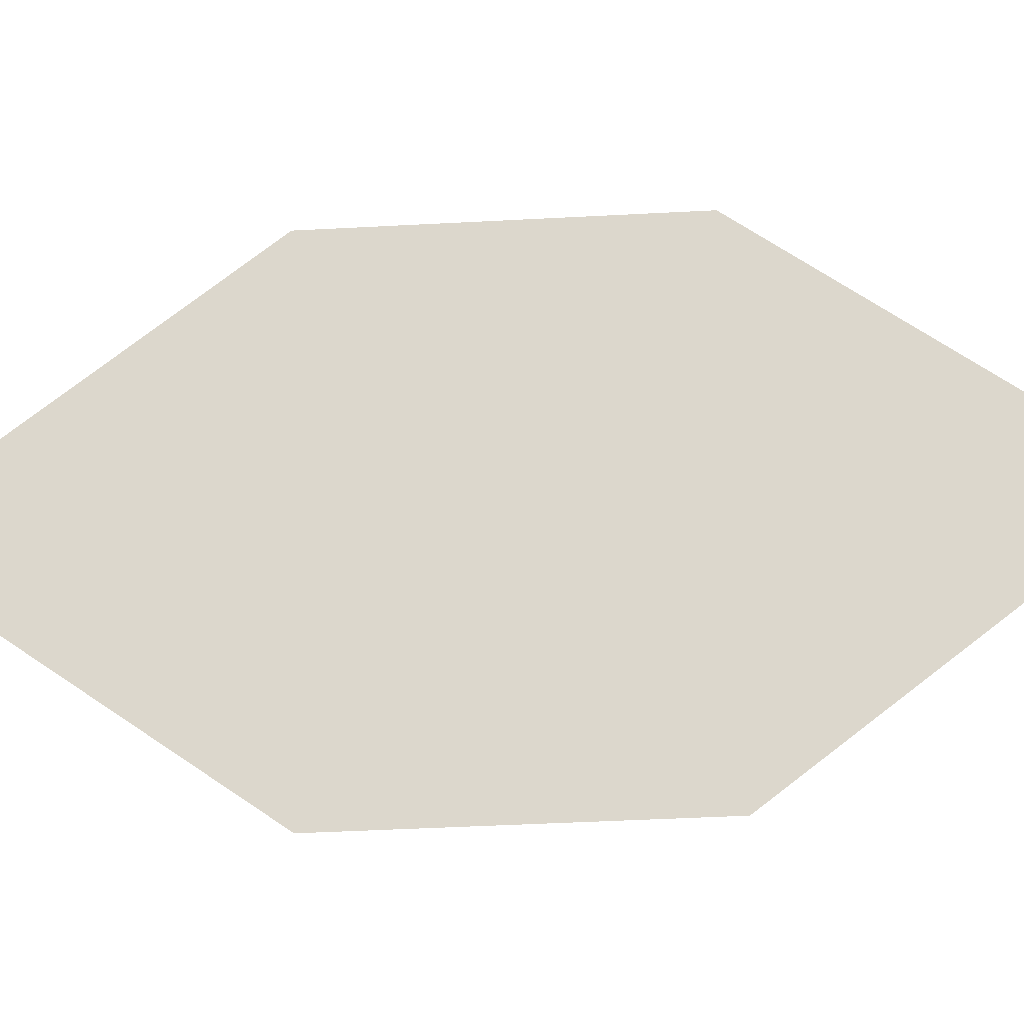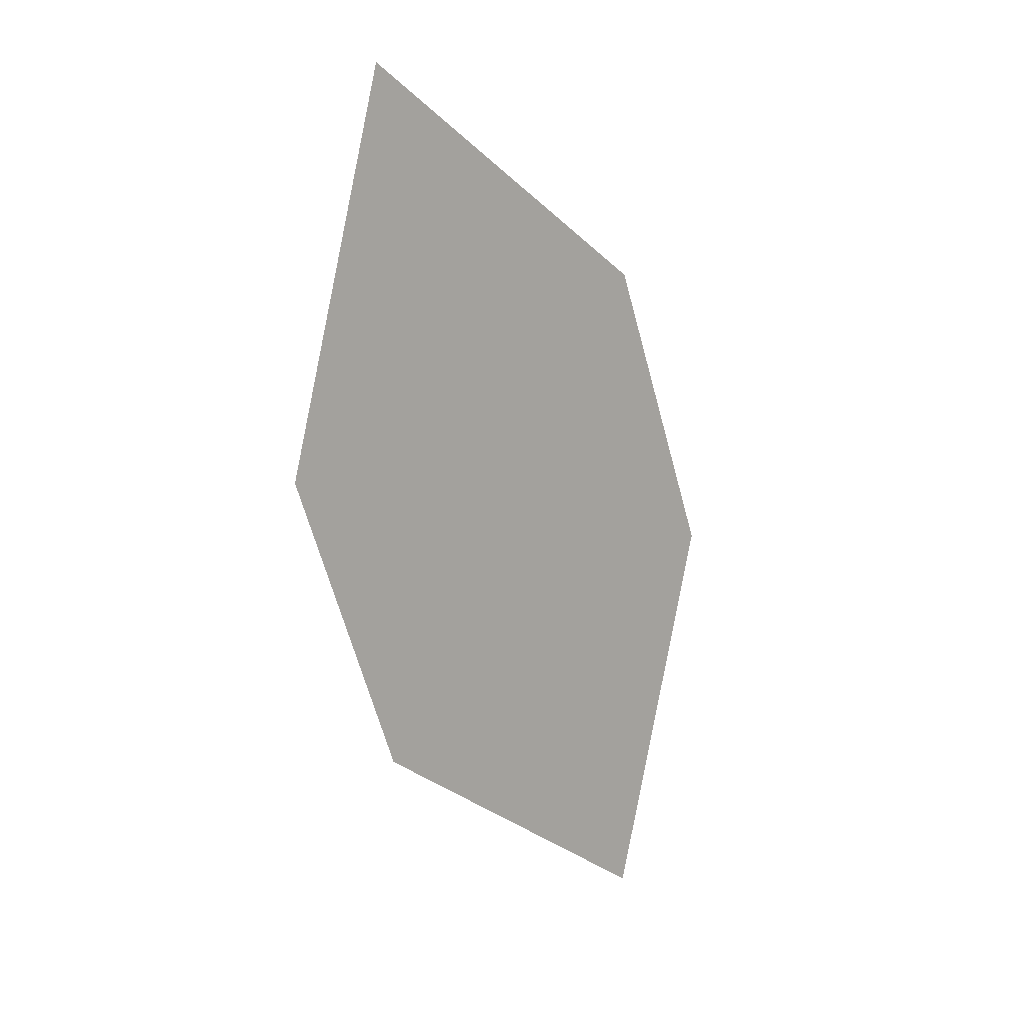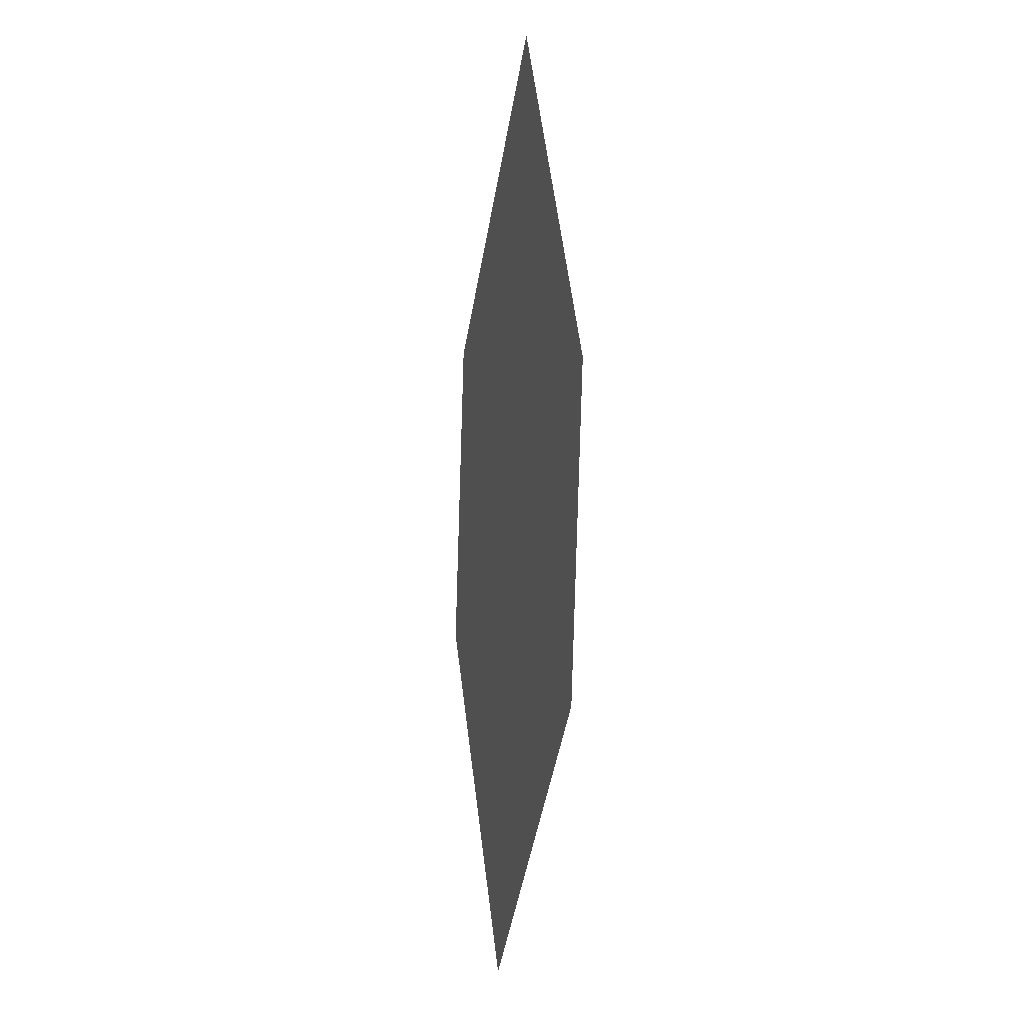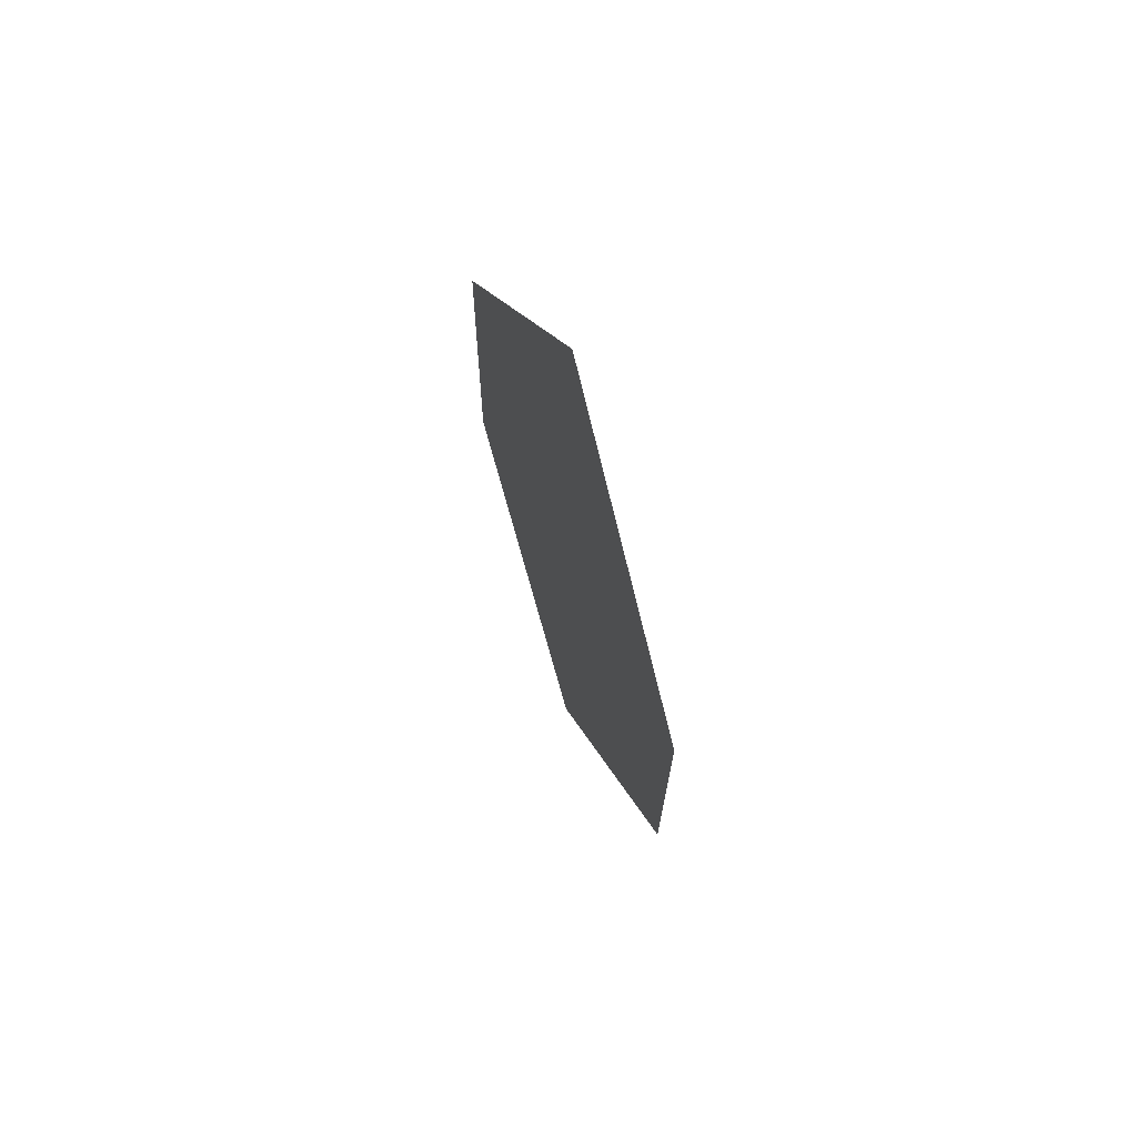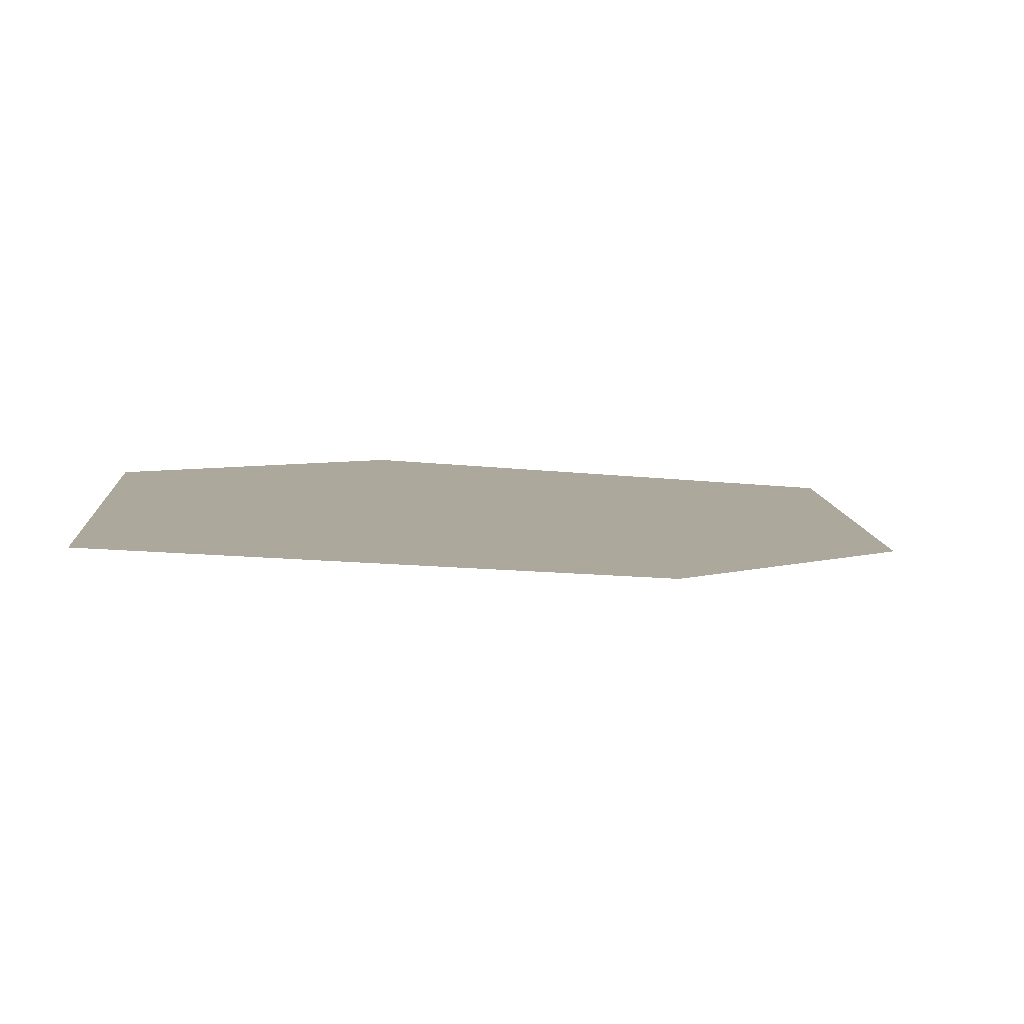
<metadata>
{"format":"obj","ext":"obj","renderer":"f3d","projection":"perspective","resolution":1024,"background":"white","views":[{"elev":62.5,"azim":72.9,"up":"+Z"},{"elev":20.6,"azim":145.6,"up":"+Y"},{"elev":20.7,"azim":-95.7,"up":"+Y"},{"elev":54.5,"azim":77.0,"up":"+Y"},{"elev":-1.0,"azim":16.7,"up":"+Z"}]}
</metadata>
<code>
o leaves.173
v 0.1985 0.1027 1.169
v 0.1777 0.161 1.178
v 0.2472 0.1418 1.166
v 0.2404 0.2488 1.178
v 0.2612 0.1905 1.169
v 0.1917 0.2097 1.181
f 1 4 6 2
f 1 3 5 4

</code>
